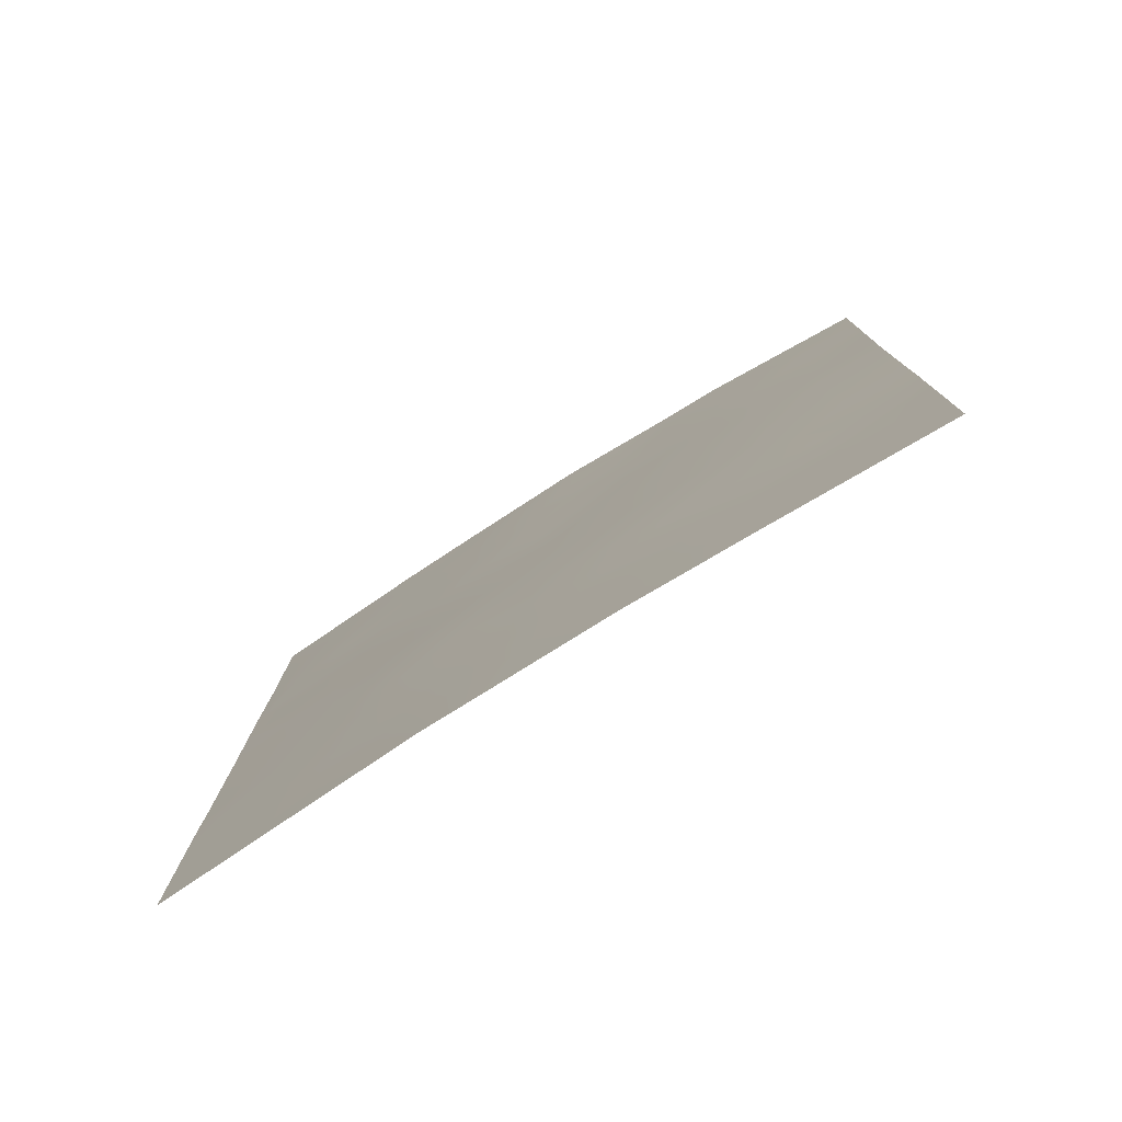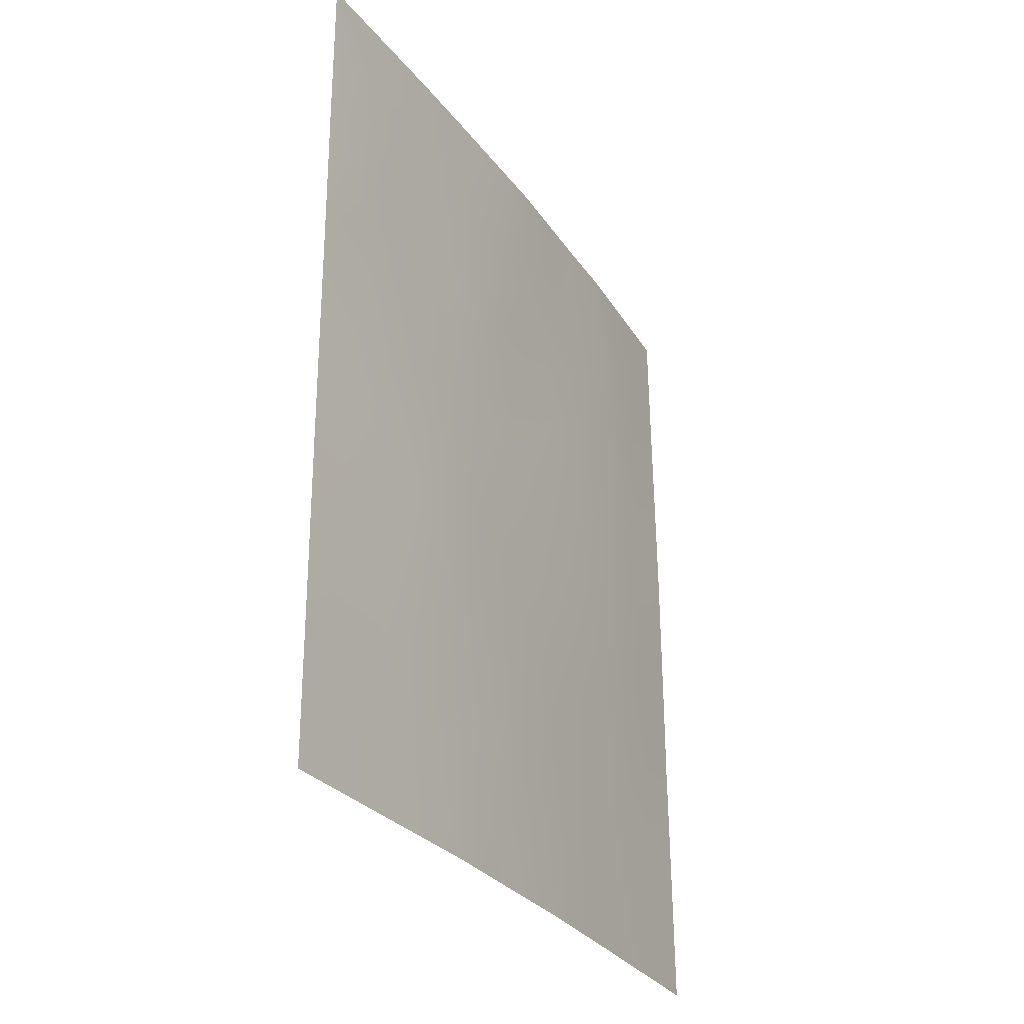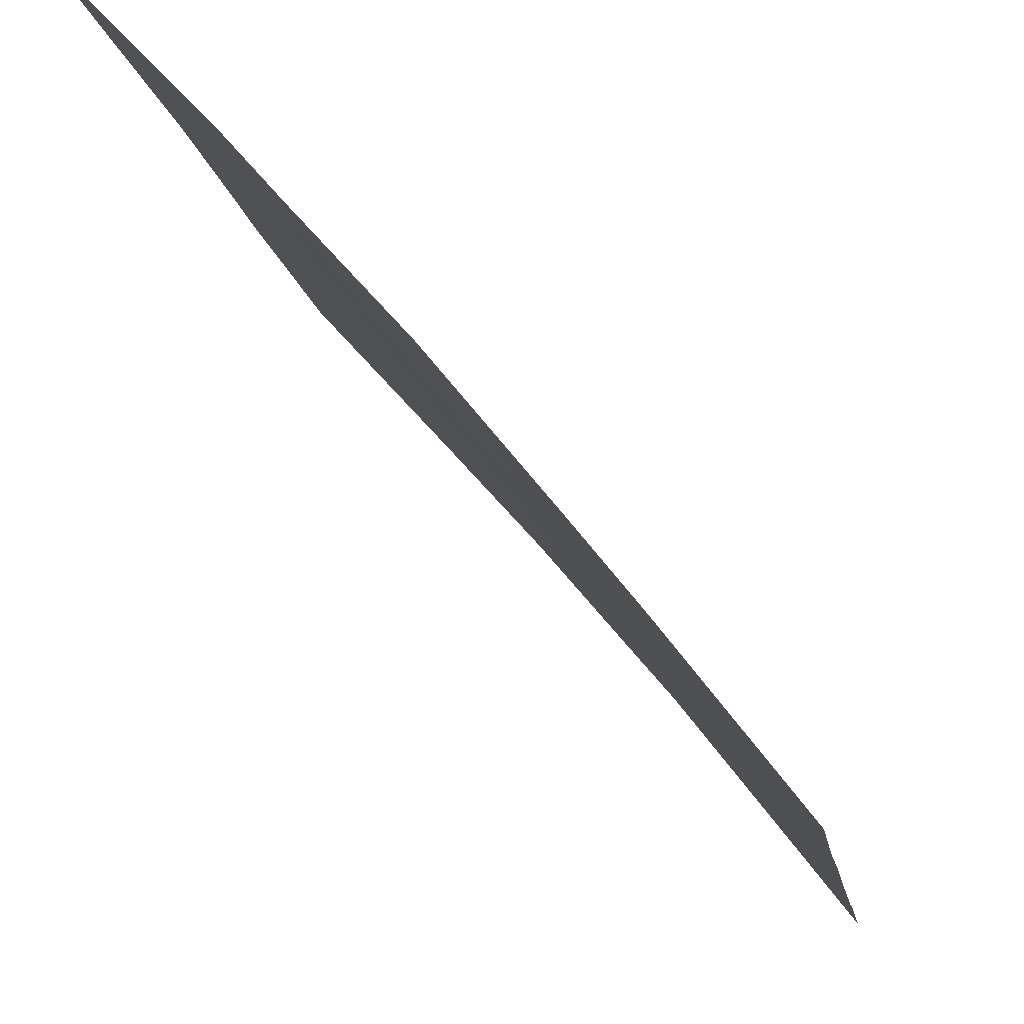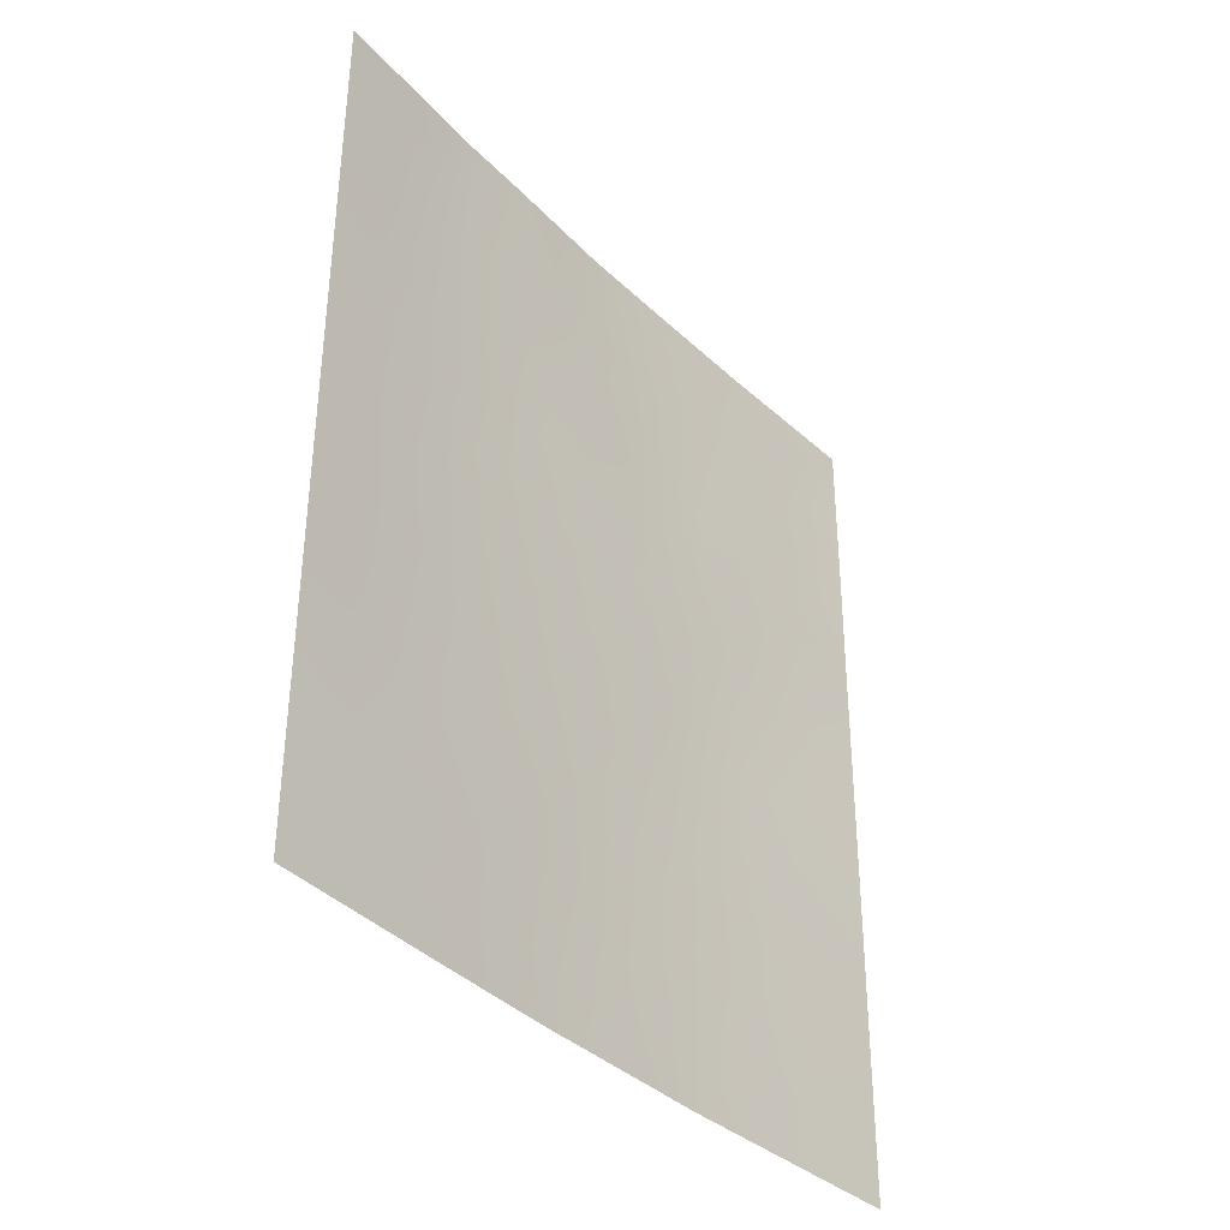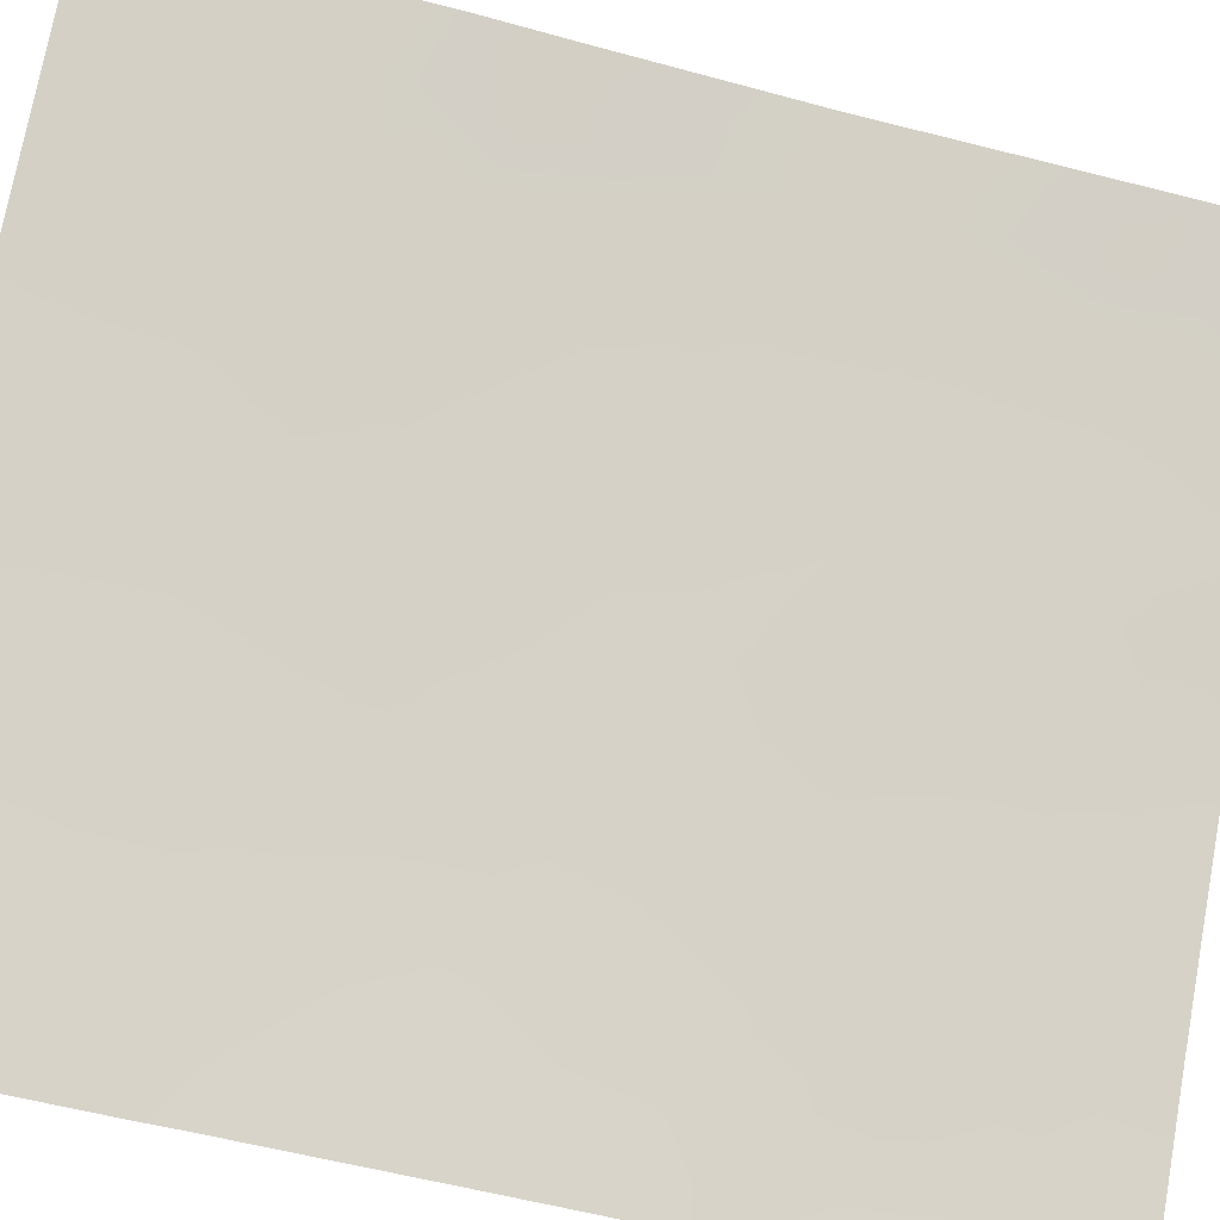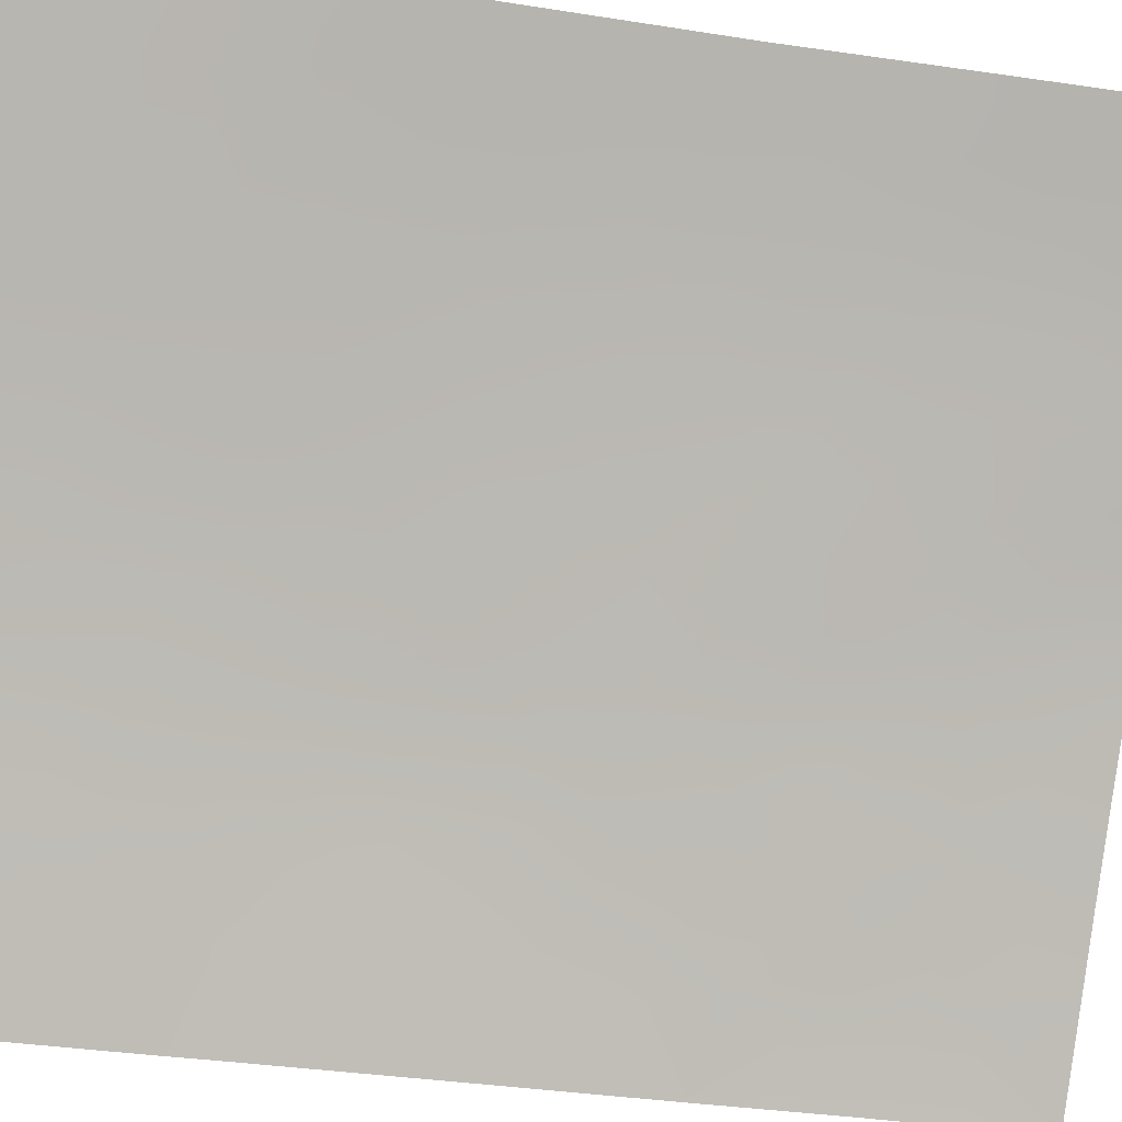
<metadata>
{"format":"obj","ext":"obj","renderer":"f3d","projection":"perspective","resolution":1024,"background":"white","views":[{"elev":-78.7,"azim":162.4,"up":"+Z"},{"elev":-29.1,"azim":68.8,"up":"+Z"},{"elev":-11.8,"azim":7.3,"up":"+Y"},{"elev":-37.0,"azim":-100.9,"up":"+Z"},{"elev":-53.9,"azim":-106.8,"up":"+Y"},{"elev":-33.9,"azim":-102.7,"up":"+Y"}]}
</metadata>
<code>
v 49.97 36.27 50
v 48.96 37.46 46.49
v 50.04 36.23 47.57
v 50.97 35.3 39.02
v 53.56 32.09 44.56
v 51.02 35.1 46.49
v 51.94 34.17 38
v 50.78 35.54 38
v 54.65 30.72 41.33
v 53.78 31.83 42.34
v 51.54 34.62 41.24
v 54.57 30.72 47.73
v 50.7 35.46 48.17
v 54.18 31.35 40.22
v 54.67 30.72 40.84
v 53.12 32.55 50
v 54.56 30.72 50
v 53.35 32.26 49.28
v 54.7 30.72 38.32
v 52.67 33.26 42.97
v 49.21 37.24 44.21
v 49 37.48 41.98
v 47.9 38.72 38
v 51.12 34.99 50
v 51.56 34.56 43.36
v 52.14 33.81 45.19
v 47.75 38.72 47.86
v 54.7 30.72 38.03
v 53.95 31.67 38
v 54.7 30.72 38
v 52.38 33.46 50
v 47.86 38.72 40.52
v 49.6 36.86 38
v 49.32 37.01 50
v 47.7 38.72 50
v 52.48 33.54 38
v 47.84 38.72 42.7
v 47.82 38.72 45.25
v 53.19 32.49 46.79
v 54.6 30.72 46.04
v 47.84 38.72 41.68
v 54.62 30.72 43.75
v 50.67 35.56 44.65
v 52.99 32.86 40.83
v 52.21 33.7 48.39
v 48.91 37.48 48.62
v 50.33 36 42.69
v 50.01 36.36 40.61
v 50.51 35.71 46.19
v 50.16 36.14 45.48
v 50.87 35.3 45.56
v 49.47 36.86 48.1
v 50.01 36.25 48.68
v 52.47 33.46 44.06
v 53.11 32.69 43.79
v 52.9 32.89 44.9
v 51.36 34.85 38
v 54.64 30.72 42.54
v 54.18 31.3 43.04
v 54.25 31.22 42.05
v 54.56 30.72 48.87
v 54.33 31.03 48.8
v 53.84 31.64 50
v 53.93 31.53 49.17
v 54.16 31.38 39.12
v 54.68 30.72 39.58
v 49.57 36.81 45.08
v 49.96 36.37 44.41
v 49.78 36.6 43.41
v 50.48 35.8 43.68
v 49.5 36.93 41.35
v 50.17 36.17 41.65
v 49.64 36.76 42.37
v 48.75 37.79 38
v 48.59 37.93 39.98
v 50.54 35.63 50
v 50.52 35.65 49.14
v 51.09 35.02 49.03
v 50.56 35.63 47.04
v 50.04 36.26 46.56
v 51.38 34.72 44.91
v 51.52 34.53 45.88
v 53.77 31.88 39.75
v 53.55 32.17 38.93
v 52.8 32.95 49.43
v 47.88 38.72 39.26
v 53.51 32.07 48.41
v 49.39 36.94 49.18
v 47.73 38.72 48.93
v 48.35 38.08 48.21
v 48.35 38.06 49.2
v 48.51 37.86 50
v 53.22 32.6 38
v 52.88 33.01 38.96
v 52.23 33.82 39.03
v 49.53 36.84 46.01
v 49.49 36.85 47.04
v 52.11 33.84 47.38
v 51.59 34.43 48.19
v 47.83 38.72 43.98
v 48.49 38.02 43.5
v 48.47 38.02 44.7
v 51.55 34.58 42.45
v 52.16 33.87 42.12
v 52.07 33.96 43.19
v 51.83 34.22 44.15
v 53.59 32.09 40.61
v 54.04 31.51 41.29
v 53.4 32.34 41.6
v 52.11 33.85 46.34
v 53.23 32.56 39.86
v 53.69 31.86 47.4
v 53.87 31.63 46.37
v 54.25 31.16 47.06
v 54.59 30.72 46.88
v 48.39 38.13 41.15
v 54.61 30.72 44.89
v 54.05 31.45 45.29
v 54.12 31.37 44.17
v 53.24 32.53 42.68
v 53.67 31.96 43.44
v 53.4 32.26 45.66
v 51 35.21 43.02
v 50.89 35.36 41.98
v 50.34 36.02 38.86
v 50.19 36.2 38
v 51.17 35 43.97
v 48.44 38.07 42.4
v 51.12 34.99 47.85
v 52.85 32.89 48.6
v 53.2 32.47 47.77
v 52.72 33.08 45.96
v 52.58 33.25 46.82
v 49.03 37.41 45.38
v 49.1 37.37 43.02
v 47.78 38.72 46.55
v 48.41 38.07 45.9
v 48.36 38.08 47.1
v 51.91 34.19 40.11
v 51.21 35.01 40.08
v 51.6 34.56 39.04
v 50.71 35.56 40.9
v 49.75 36.67 38.89
v 49.35 37.09 40.37
v 50.51 35.8 39.86
v 48.88 37.61 41.04
v 51.75 34.22 50
v 51.68 34.33 49.19
v 52.28 33.59 49.27
v 52.59 33.36 39.99
v 52.8 33.09 41.88
v 52.32 33.68 41.03
v 48.94 37.46 47.58
v 48.43 38.13 38.79
v 49.31 37.15 39.56
v 54.05 31.4 48.13
v 49.9 36.49 39.68
v 48.87 37.5 49.43
v 52.72 33.07 47.59
v 51.58 34.47 47.02
v 49.06 37.43 38.93
f 49 50 51
f 88 52 53
f 54 55 56
f 57 7 141
f 58 59 60
f 61 17 62
f 17 63 64
f 65 19 66
f 50 67 68
f 68 69 70
f 71 72 73
f 75 86 154
f 24 77 78
f 79 80 49
f 51 81 82
f 28 19 29
f 29 30 28
f 18 16 85
f 23 154 86
f 64 87 156
f 89 90 91
f 46 158 91
f 84 94 93
f 96 80 97
f 100 101 102
f 103 104 105
f 106 105 54
f 107 108 109
f 110 160 82
f 83 107 111
f 112 113 114
f 40 115 114
f 10 108 60
f 41 32 116
f 117 118 119
f 120 121 55
f 113 122 118
f 123 124 103
f 125 143 126
f 127 70 123
f 116 22 128
f 77 53 13
f 79 129 13
f 130 159 131
f 132 133 110
f 67 96 134
f 128 135 101
f 131 112 87
f 9 60 108
f 136 137 138
f 139 140 141
f 142 124 72
f 145 140 142
f 81 127 106
f 71 146 144
f 147 148 149
f 99 148 78
f 94 111 150
f 109 120 151
f 152 139 150
f 152 151 104
f 85 149 130
f 98 133 159
f 134 137 102
f 153 97 52
f 90 138 153
f 69 135 73
f 121 59 119
f 143 125 157
f 132 56 122
f 6 49 51
f 51 50 43
f 1 88 53
f 88 46 52
f 53 52 3
f 26 54 56
f 54 20 55
f 56 55 5
f 8 57 4
f 141 4 57
f 9 58 60
f 58 42 59
f 60 59 10
f 12 62 156
f 62 12 61
f 63 16 18
f 66 15 14
f 43 50 68
f 68 67 21
f 43 68 70
f 68 21 69
f 70 69 47
f 22 71 73
f 71 48 72
f 73 72 47
f 74 33 161
f 24 76 77
f 76 1 77
f 78 77 13
f 6 79 49
f 79 3 80
f 49 80 50
f 6 51 82
f 51 43 81
f 82 81 26
f 65 14 83
f 65 83 84
f 84 29 65
f 19 65 29
f 85 16 31
f 32 86 75
f 17 64 62
f 64 18 87
f 62 64 156
f 34 88 1
f 35 89 91
f 89 27 90
f 91 90 46
f 88 34 158
f 91 92 35
f 29 84 93
f 93 94 36
f 94 95 36
f 2 96 97
f 96 50 80
f 97 80 3
f 98 45 99
f 38 100 102
f 100 37 101
f 102 101 21
f 25 103 105
f 103 11 104
f 105 104 20
f 26 106 54
f 106 25 105
f 54 105 20
f 44 107 109
f 107 14 108
f 109 108 10
f 26 110 82
f 110 98 160
f 82 160 6
f 84 83 111
f 83 14 107
f 111 107 44
f 156 112 114
f 112 39 113
f 114 113 40
f 115 12 114
f 156 114 12
f 14 15 108
f 15 9 108
f 42 117 119
f 117 40 118
f 119 118 5
f 7 36 95
f 20 120 55
f 120 10 121
f 55 121 5
f 40 113 118
f 113 39 122
f 118 122 5
f 25 123 103
f 123 47 124
f 103 124 11
f 4 125 8
f 126 8 125
f 25 127 123
f 127 43 70
f 123 70 47
f 41 128 37
f 128 41 116
f 77 1 53
f 13 53 3
f 3 79 13
f 79 6 129
f 18 130 87
f 130 45 159
f 26 132 110
f 132 39 133
f 110 133 98
f 21 67 134
f 67 50 96
f 134 96 2
f 37 128 101
f 128 22 135
f 101 135 21
f 131 39 112
f 87 112 156
f 98 99 160
f 160 129 6
f 27 136 138
f 136 38 137
f 138 137 2
f 95 139 141
f 139 11 140
f 141 140 4
f 48 142 72
f 142 11 124
f 72 124 47
f 143 157 155
f 48 145 142
f 145 4 140
f 142 140 11
f 26 81 106
f 81 43 127
f 106 127 25
f 48 71 144
f 71 22 146
f 144 146 75
f 31 147 149
f 147 24 148
f 149 148 45
f 99 45 148
f 78 148 24
f 95 94 150
f 94 84 111
f 150 111 44
f 44 109 151
f 109 10 120
f 151 120 20
f 7 95 141
f 44 152 150
f 152 11 139
f 150 139 95
f 11 152 104
f 152 44 151
f 104 151 20
f 18 85 130
f 85 31 149
f 130 149 45
f 45 98 159
f 131 159 39
f 21 134 102
f 134 2 137
f 102 137 38
f 46 153 52
f 153 2 97
f 52 97 3
f 46 90 153
f 90 27 138
f 153 138 2
f 146 22 116
f 47 69 73
f 69 21 135
f 73 135 22
f 5 121 119
f 121 10 59
f 119 59 42
f 145 125 4
f 39 132 122
f 132 26 56
f 122 56 5
f 63 18 64
f 66 14 65
f 154 74 161
f 143 155 161
f 155 75 161
f 87 130 131
f 75 155 144
f 143 161 33
f 143 33 126
f 157 125 145
f 157 144 155
f 144 157 48
f 48 157 145
f 158 92 91
f 46 88 158
f 158 34 92
f 159 133 39
f 32 75 116
f 160 99 129
f 154 23 74
f 161 75 154
f 116 75 146
f 129 99 78
f 13 129 78

</code>
